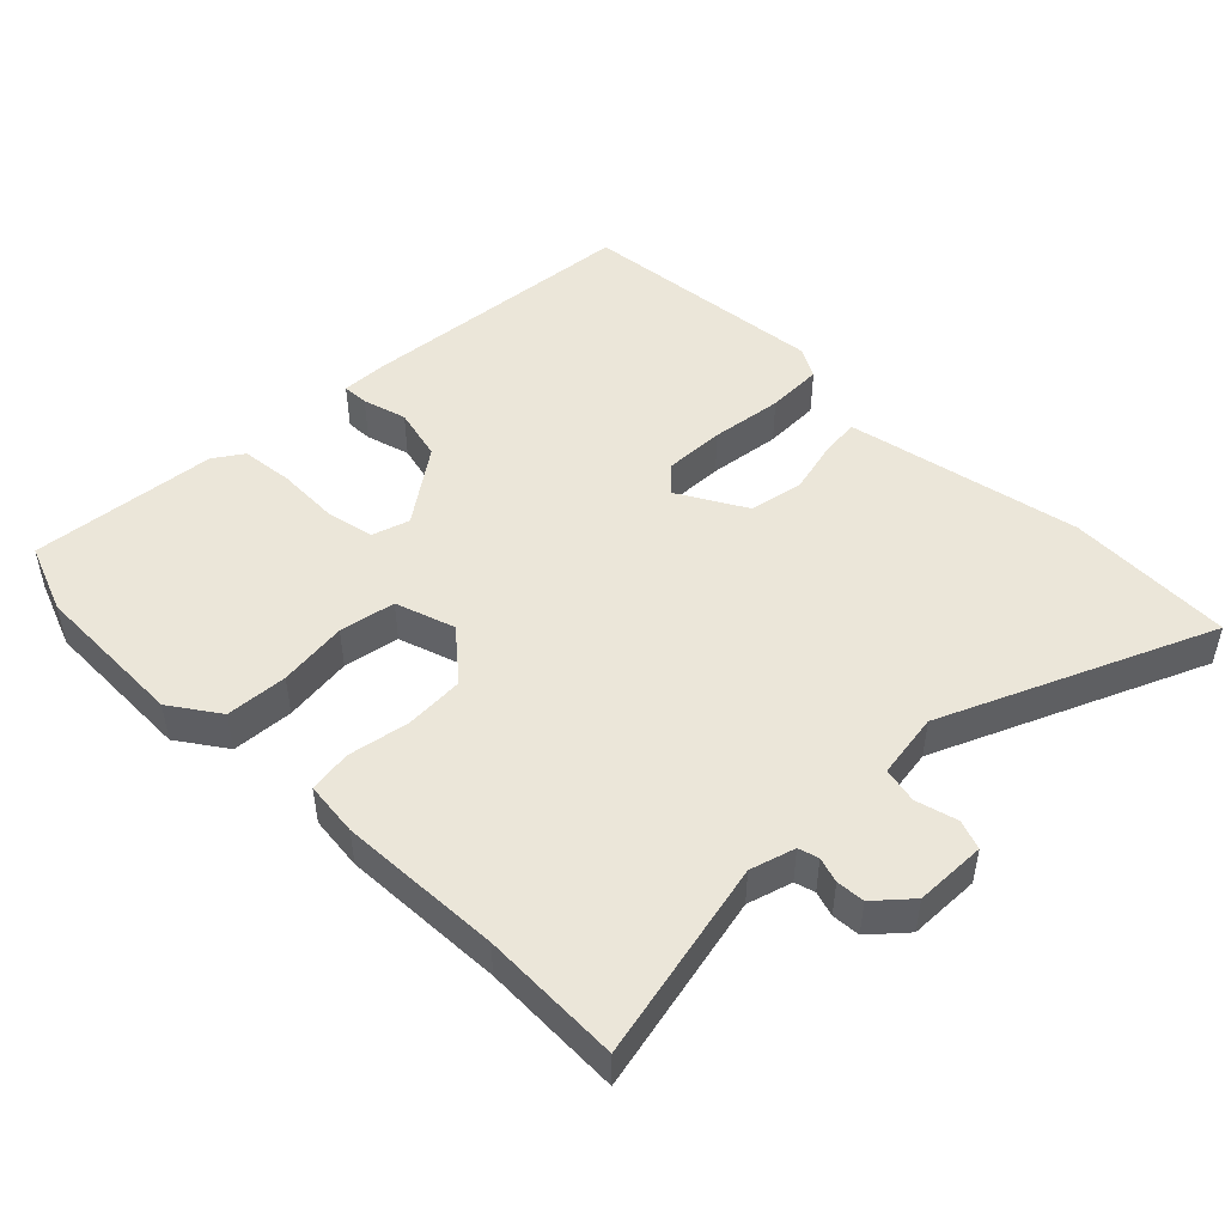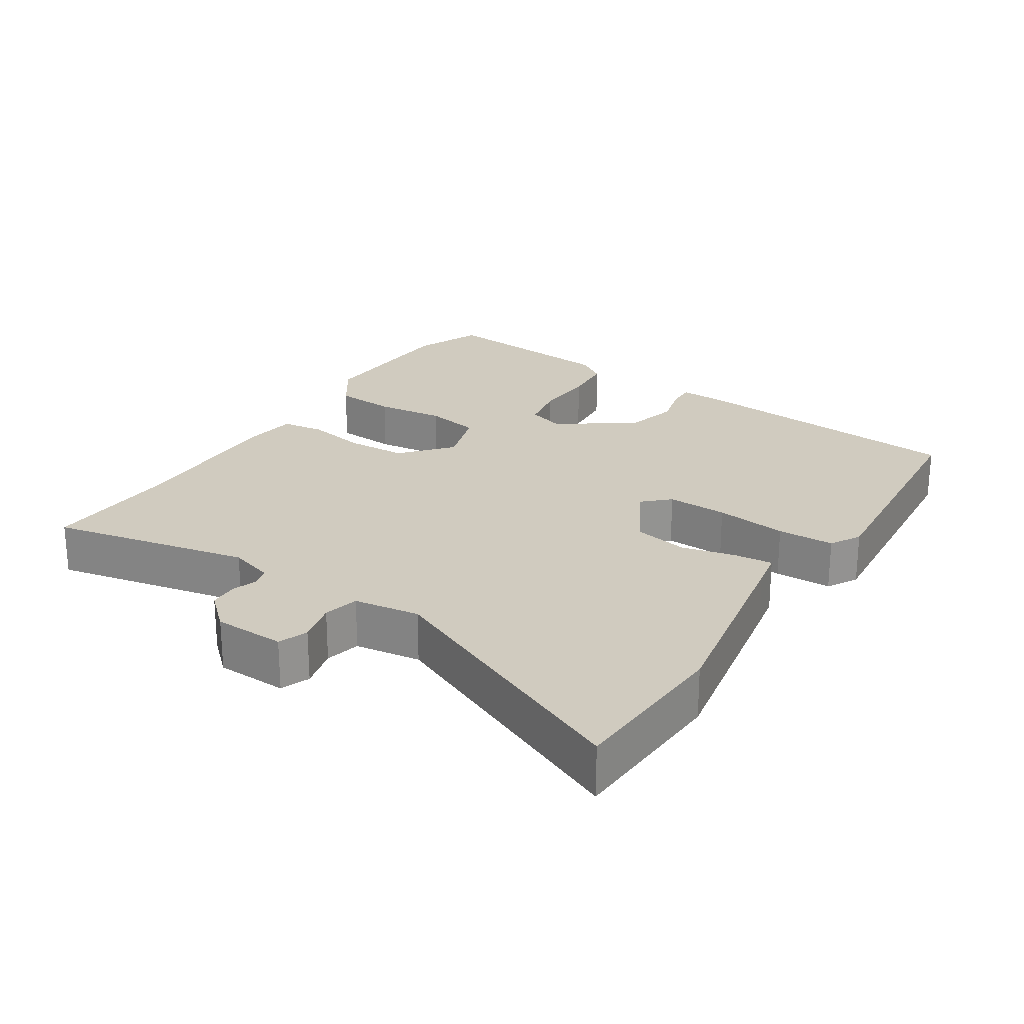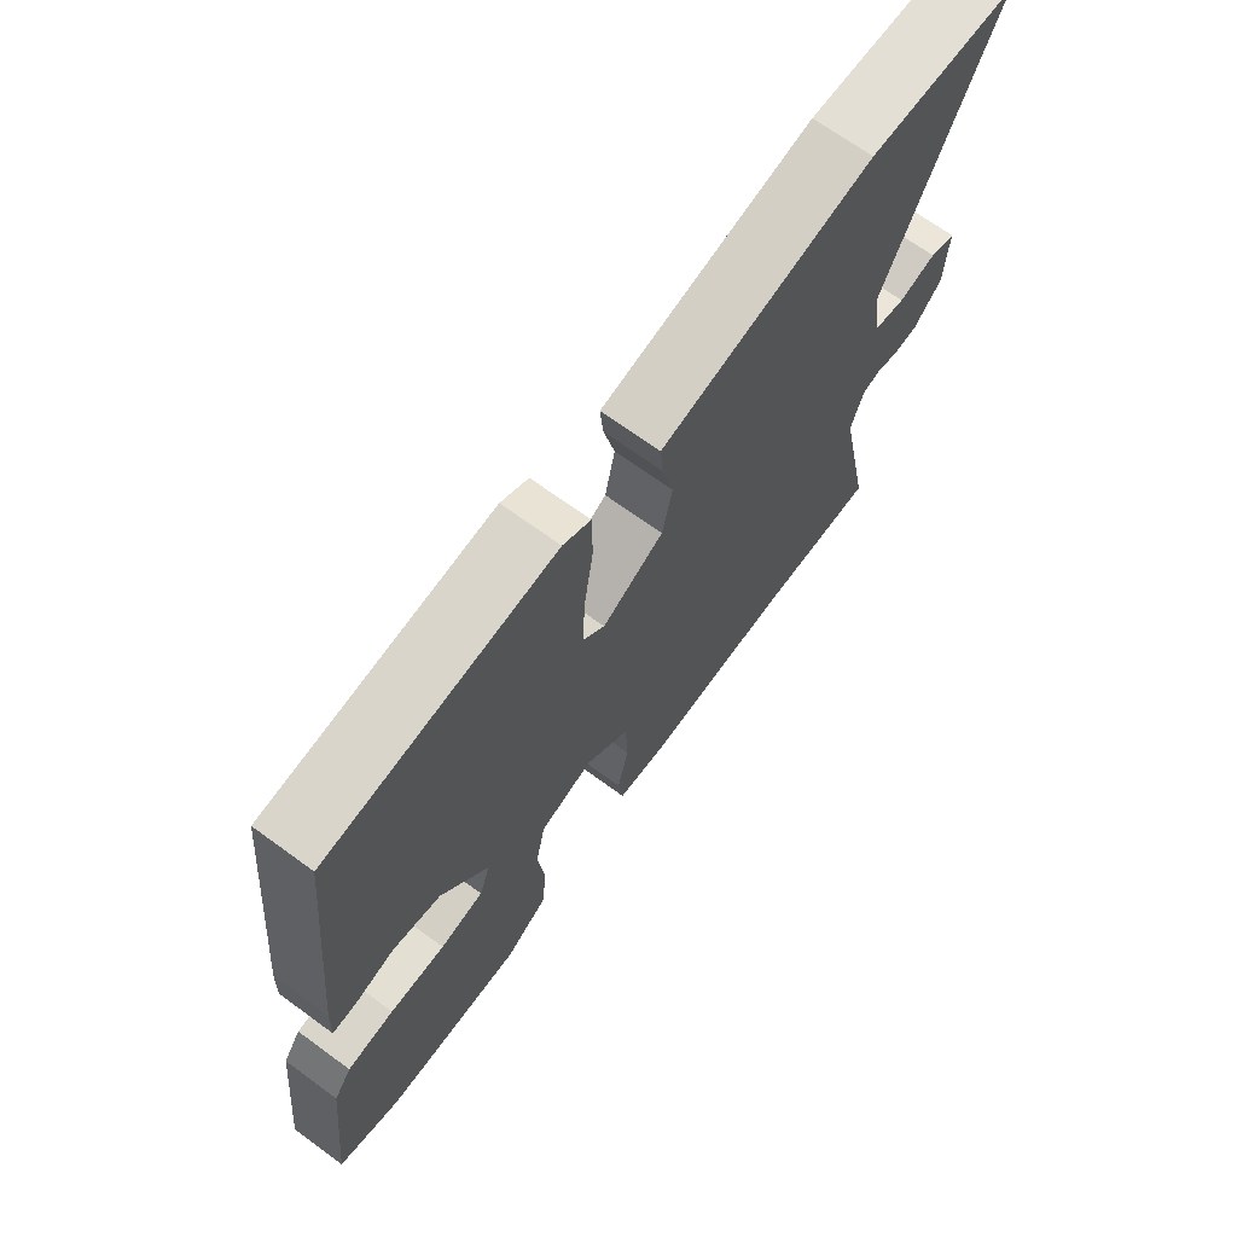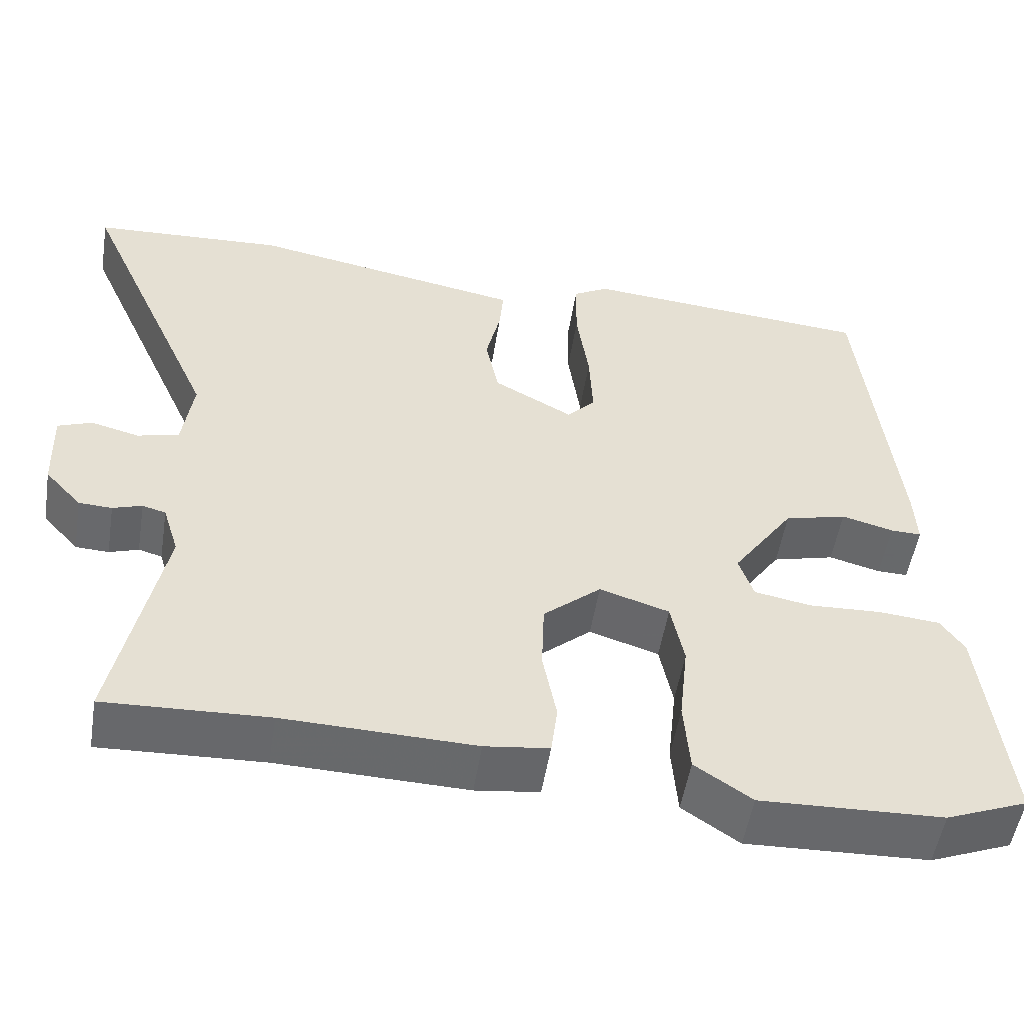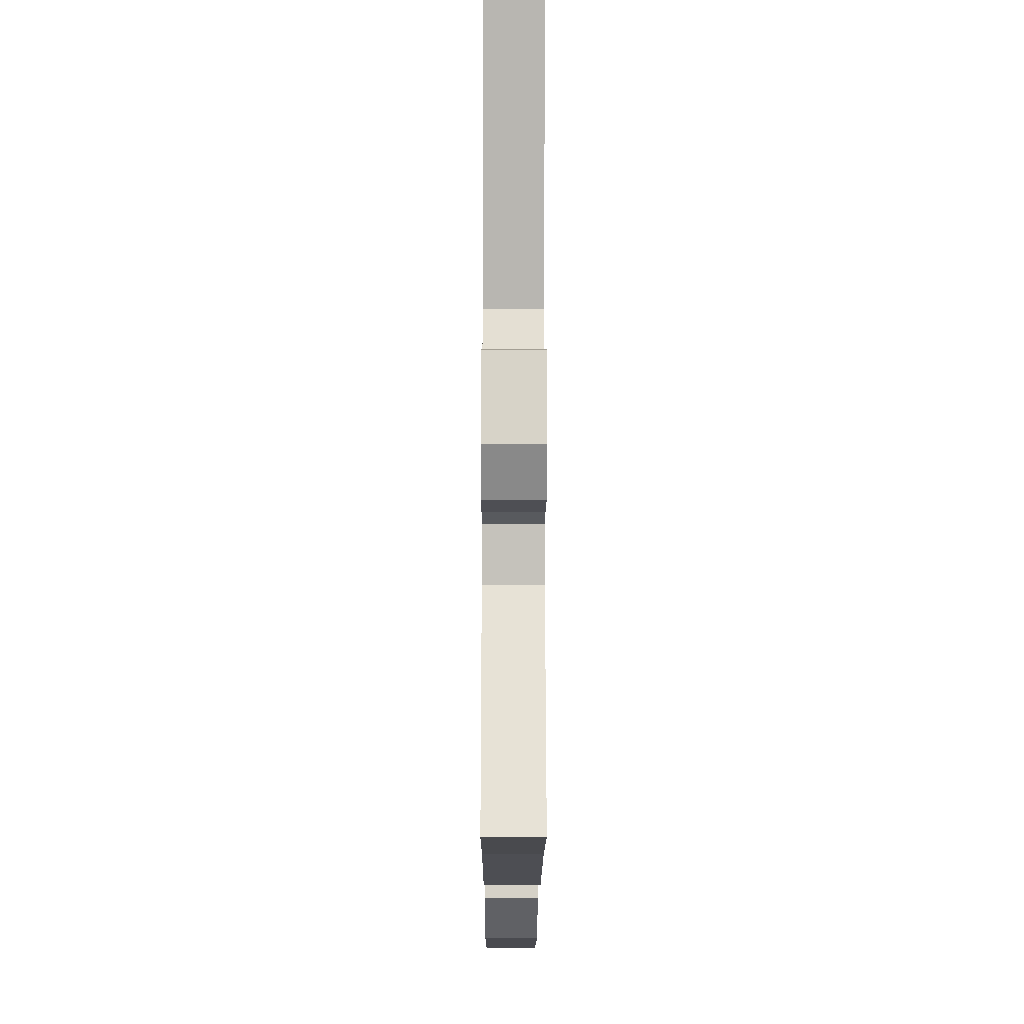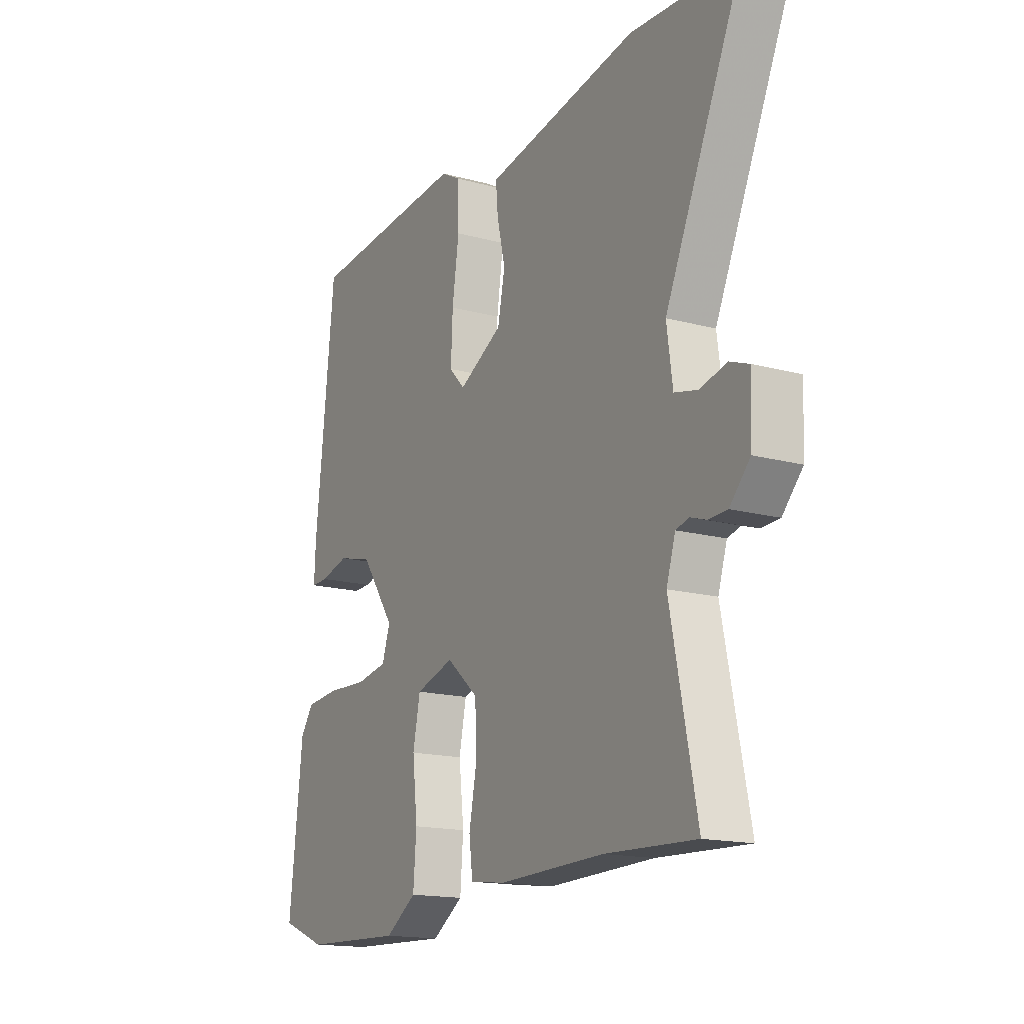
<metadata>
{"format":"obj","ext":"obj","renderer":"f3d","projection":"perspective","resolution":1024,"background":"white","views":[{"elev":48.4,"azim":-135.7,"up":"+Y"},{"elev":23.7,"azim":-57.3,"up":"+Y"},{"elev":69.3,"azim":126.1,"up":"+Z"},{"elev":-52.5,"azim":-9.1,"up":"+Z"},{"elev":-15.6,"azim":-90.2,"up":"+Z"},{"elev":-16.1,"azim":-119.3,"up":"+Z"}]}
</metadata>
<code>
v -0.67 0.07 0.491
v -0.431 0.07 0.504
v -0.143 0.07 0.451
v -0.09 0.07 0.441
v -0.095 0.07 0.385
v -0.113 0.07 0.307
v -0.097 0.07 0.228
v 0.001 0.07 0.174
v 0.036 0.07 0.211
v 0.032 0.07 0.299
v 0.017 0.07 0.403
v 0.018 0.07 0.485
v 0.062 0.07 0.51
v 0.423 0.07 0.479
v 0.466 0.07 0.071
v 0.469 0.07 0.004
v 0.431 0.07 0.005
v 0.367 0.07 0.022
v 0.29 0.07 0.002
v 0.214 0.07 -0.107
v 0.232 0.07 -0.161
v 0.302 0.07 -0.174
v 0.392 0.07 -0.17
v 0.468 0.07 -0.177
v 0.497 0.07 -0.219
v 0.527 0.07 -0.489
v 0.426 0.07 -0.529
v 0.201 0.07 -0.537
v 0.131 0.07 -0.49
v 0.124 0.07 -0.401
v 0.135 0.07 -0.301
v 0.119 0.07 -0.221
v 0.033 0.07 -0.194
v -0.038 0.07 -0.255
v -0.041 0.07 -0.341
v -0.024 0.07 -0.429
v -0.032 0.07 -0.491
v -0.111 0.07 -0.501
v -0.346 0.07 -0.494
v -0.547 0.07 -0.502
v -0.489 0.07 -0.214
v -0.509 0.07 -0.15
v -0.538 0.07 -0.142
v -0.574 0.07 -0.154
v -0.615 0.07 -0.152
v -0.66 0.07 -0.103
v -0.664 0.07 0
v -0.622 0.07 0.016
v -0.562 0.07 0.001
v -0.511 0.07 0.013
v -0.498 0.07 0.108
v -0.67 0 0.491
v -0.431 0 0.504
v -0.143 0 0.451
v -0.09 0 0.441
v -0.095 0 0.385
v -0.113 0 0.307
v -0.097 0 0.228
v 0.001 0 0.174
v 0.036 0 0.211
v 0.032 0 0.299
v 0.017 0 0.403
v 0.018 0 0.485
v 0.062 0 0.51
v 0.423 0 0.479
v 0.466 0 0.071
v 0.469 0 0.004
v 0.431 0 0.005
v 0.367 0 0.022
v 0.29 0 0.002
v 0.214 0 -0.107
v 0.232 0 -0.161
v 0.302 0 -0.174
v 0.392 0 -0.17
v 0.468 0 -0.177
v 0.497 0 -0.219
v 0.527 0 -0.489
v 0.426 0 -0.529
v 0.201 0 -0.537
v 0.131 0 -0.49
v 0.124 0 -0.401
v 0.135 0 -0.301
v 0.119 0 -0.221
v 0.033 0 -0.194
v -0.038 0 -0.255
v -0.041 0 -0.341
v -0.024 0 -0.429
v -0.032 0 -0.491
v -0.111 0 -0.501
v -0.346 0 -0.494
v -0.547 0 -0.502
v -0.489 0 -0.214
v -0.509 0 -0.15
v -0.538 0 -0.142
v -0.574 0 -0.154
v -0.615 0 -0.152
v -0.66 0 -0.103
v -0.664 0 0
v -0.622 0 0.016
v -0.562 0 0.001
v -0.511 0 0.013
v -0.498 0 0.108
f 46 47 48 49
f 46 49 50
f 43 44 45 46
f 42 43 46 50
f 41 42 50 51
f 39 40 41
f 38 39 41 51
f 35 36 37 38
f 34 35 38 51
f 28 29 30 31
f 28 31 32
f 27 28 32
f 26 27 32
f 25 26 32
f 22 23 24 25
f 21 22 25 32
f 20 21 32 33
f 15 16 17 18
f 15 18 19
f 14 15 19
f 10 11 12 13
f 9 10 13 14
f 8 9 14 19
f 3 4 5 6
f 3 6 7
f 2 3 7
f 1 2 7
f 33 34 51 1
f 8 19 20 33
f 1 7 8 33
f 100 99 98 97
f 101 100 97
f 97 96 95 94
f 101 97 94 93
f 102 101 93 92
f 92 91 90
f 102 92 90 89
f 89 88 87 86
f 102 89 86 85
f 82 81 80 79
f 83 82 79
f 83 79 78
f 83 78 77
f 83 77 76
f 76 75 74 73
f 83 76 73 72
f 84 83 72 71
f 69 68 67 66
f 70 69 66
f 70 66 65
f 64 63 62 61
f 65 64 61 60
f 70 65 60 59
f 57 56 55 54
f 58 57 54
f 58 54 53
f 58 53 52
f 52 102 85 84
f 84 71 70 59
f 84 59 58 52
f 1 52 53 2
f 2 53 54 3
f 3 54 55 4
f 4 55 56 5
f 5 56 57 6
f 6 57 58 7
f 7 58 59 8
f 8 59 60 9
f 9 60 61 10
f 10 61 62 11
f 11 62 63 12
f 12 63 64 13
f 13 64 65 14
f 14 65 66 15
f 15 66 67 16
f 16 67 68 17
f 17 68 69 18
f 18 69 70 19
f 19 70 71 20
f 20 71 72 21
f 21 72 73 22
f 22 73 74 23
f 23 74 75 24
f 24 75 76 25
f 25 76 77 26
f 26 77 78 27
f 27 78 79 28
f 28 79 80 29
f 29 80 81 30
f 30 81 82 31
f 31 82 83 32
f 32 83 84 33
f 33 84 85 34
f 34 85 86 35
f 35 86 87 36
f 36 87 88 37
f 37 88 89 38
f 38 89 90 39
f 39 90 91 40
f 40 91 92 41
f 41 92 93 42
f 42 93 94 43
f 43 94 95 44
f 44 95 96 45
f 45 96 97 46
f 46 97 98 47
f 47 98 99 48
f 48 99 100 49
f 49 100 101 50
f 50 101 102 51
f 51 102 52 1

</code>
